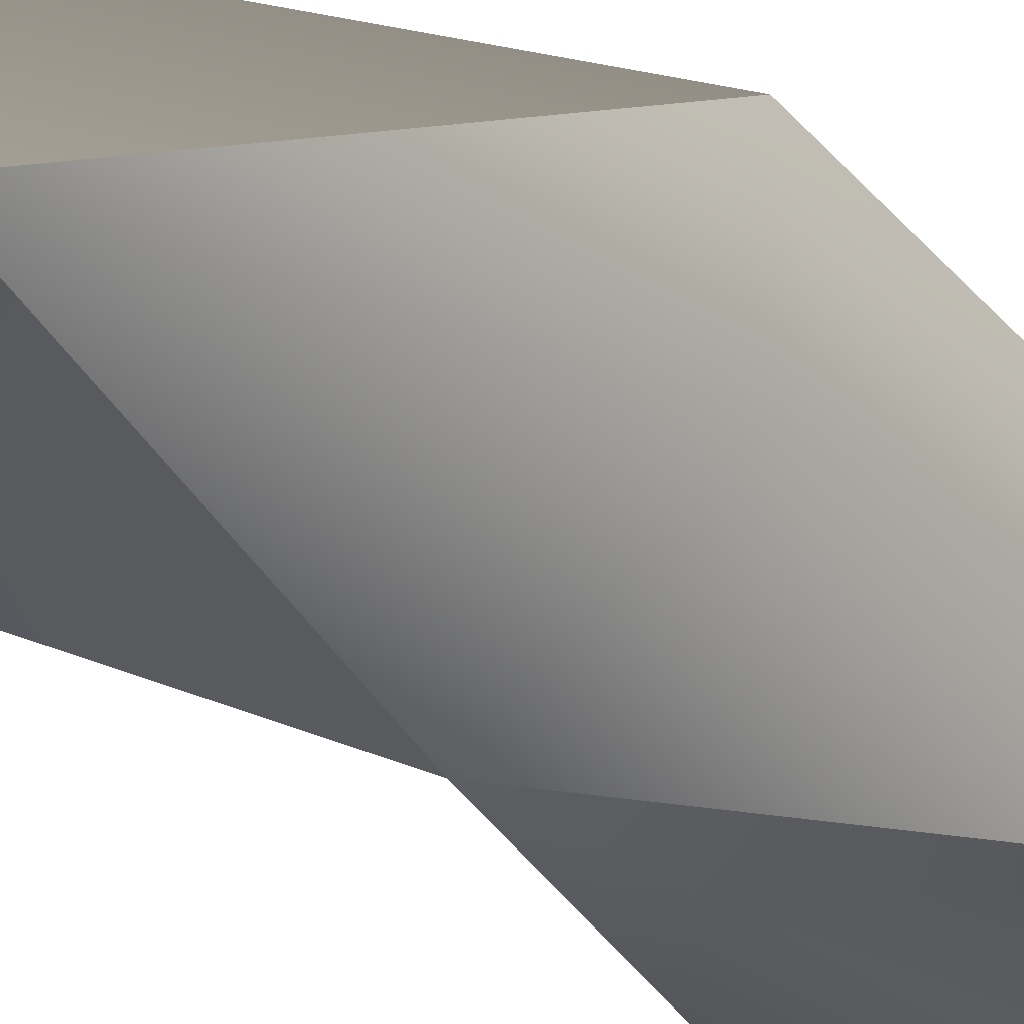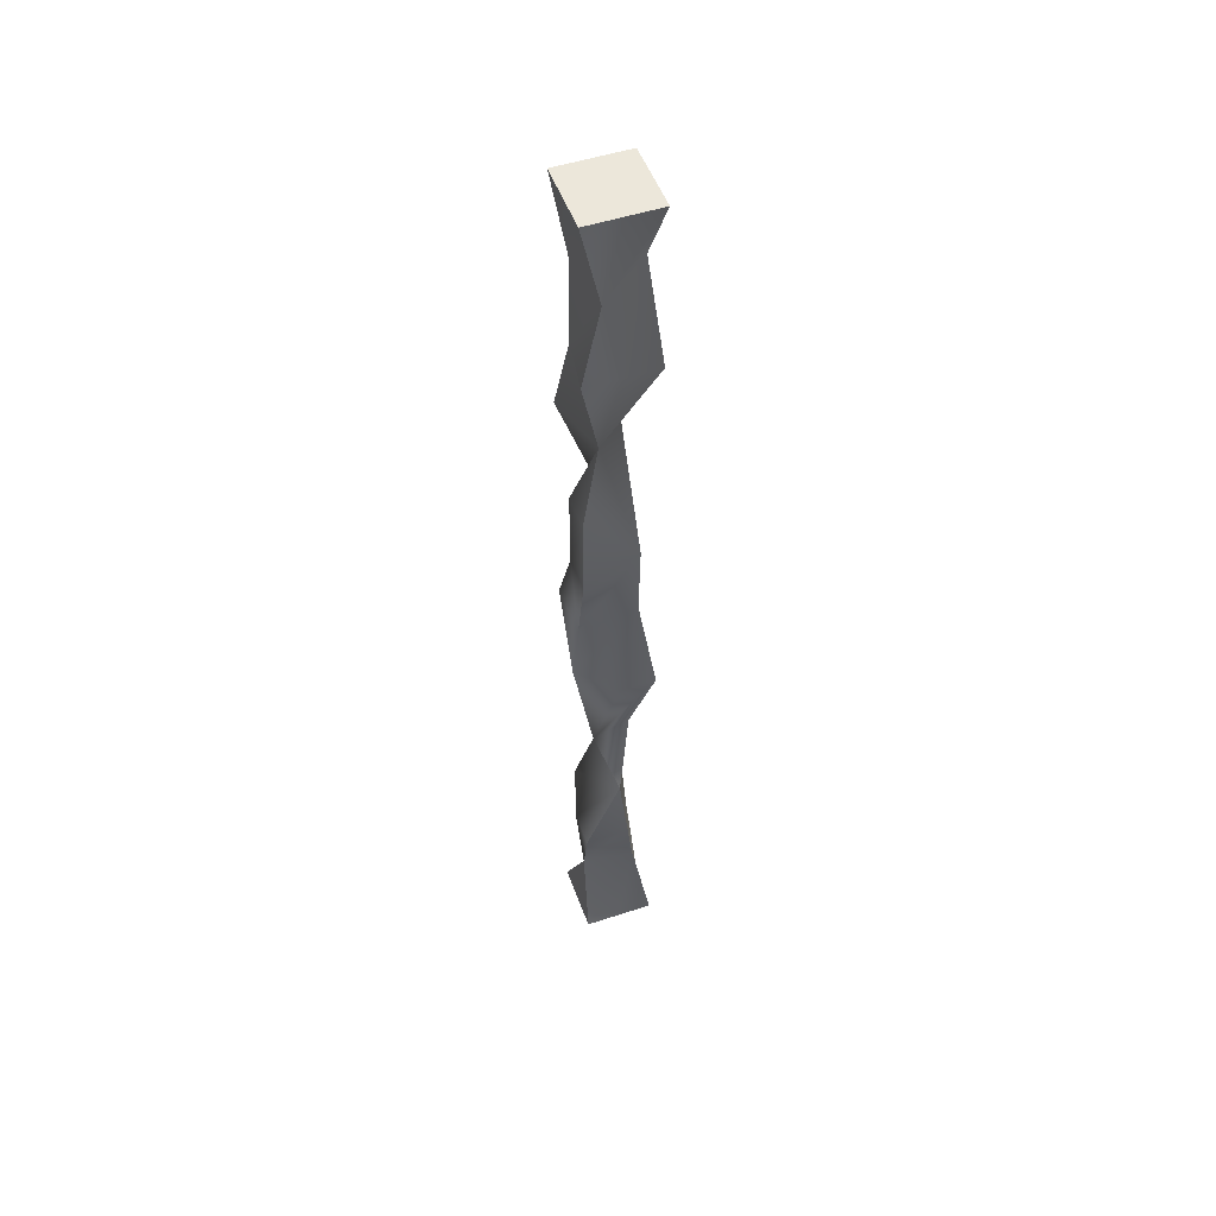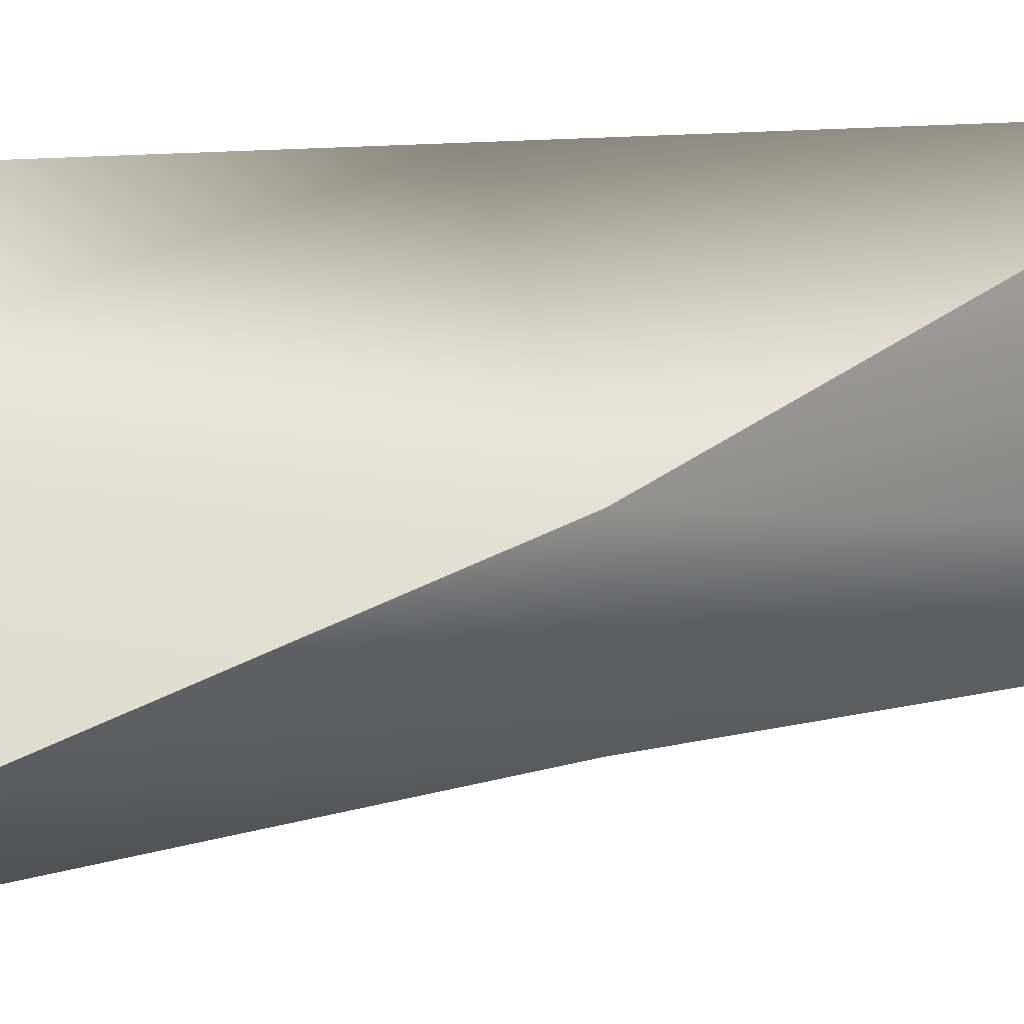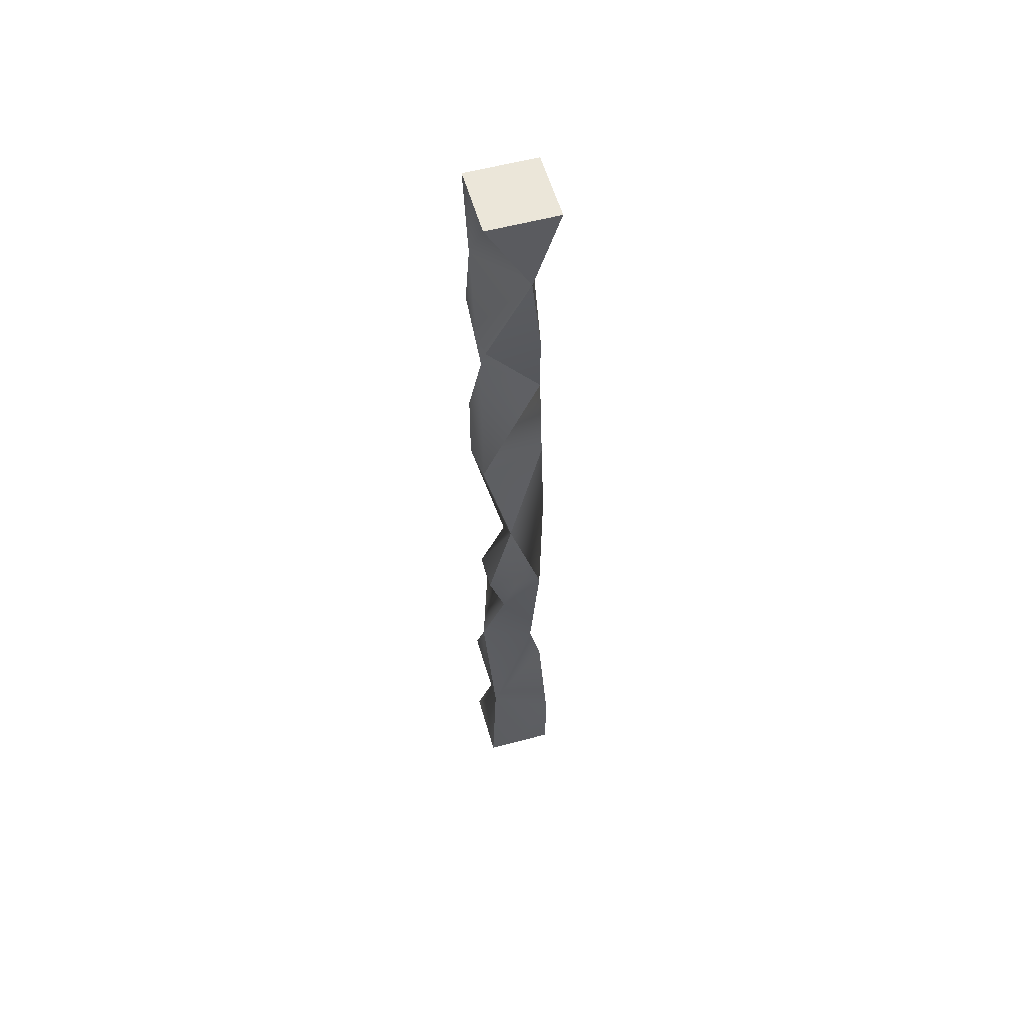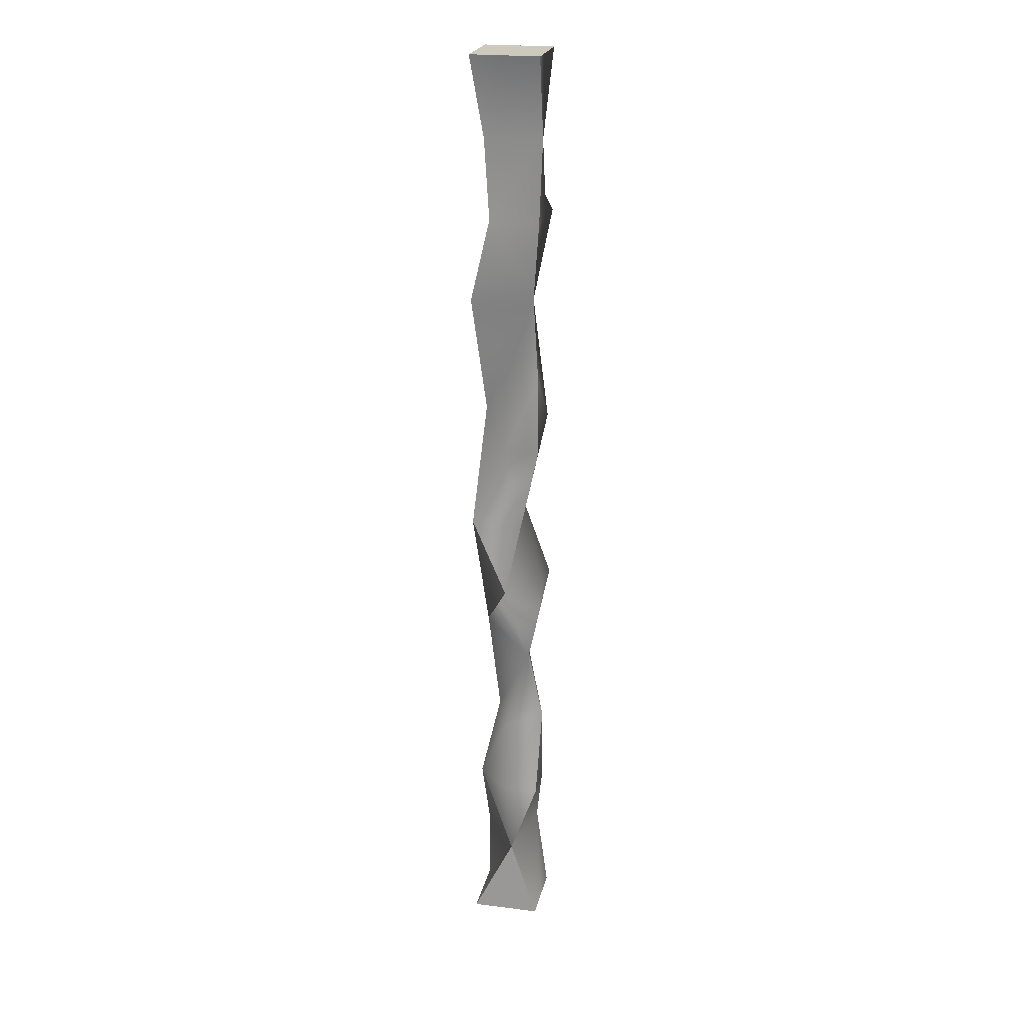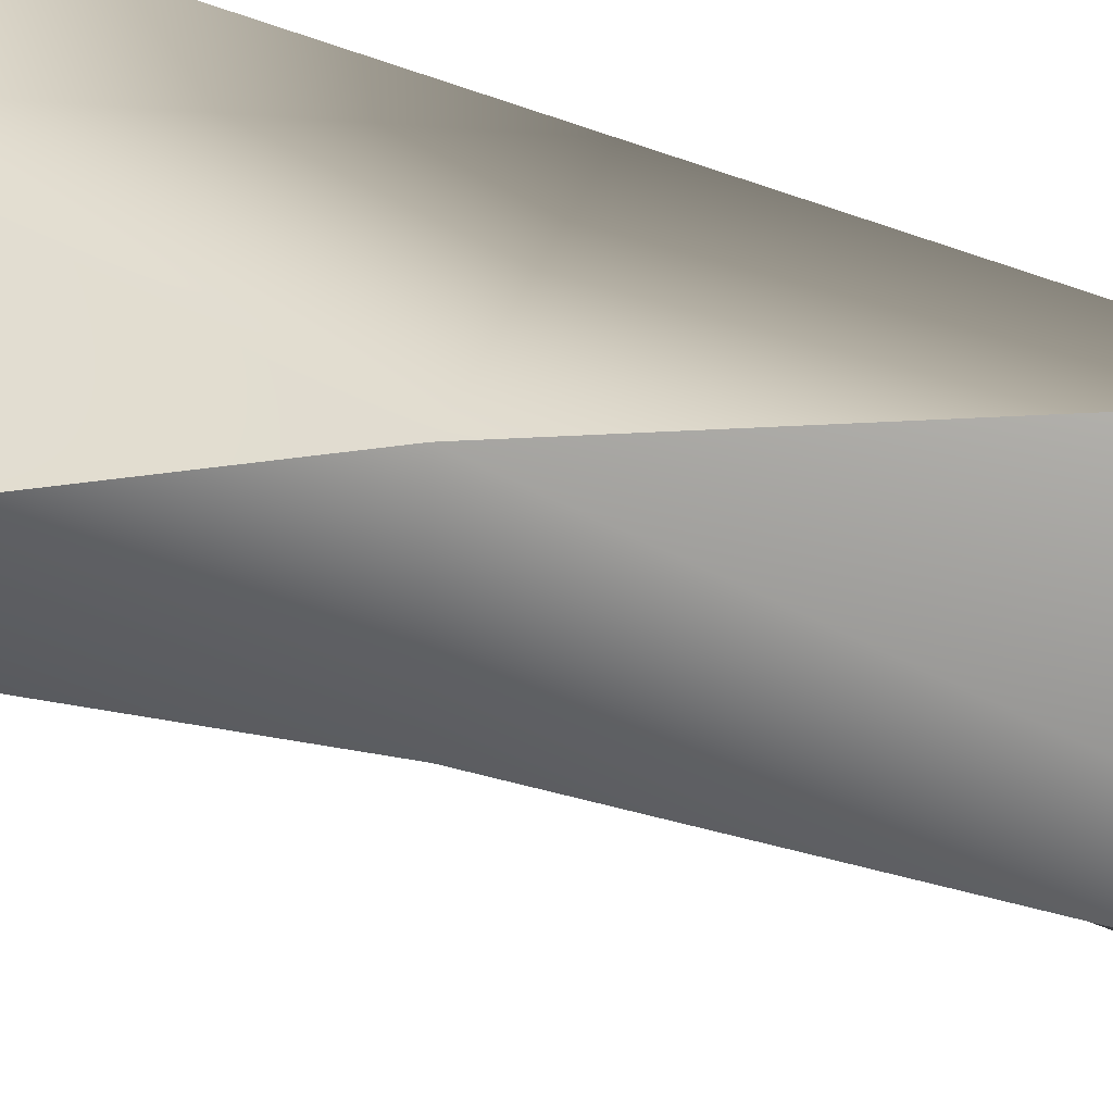
<metadata>
{"format":"obj","ext":"obj","renderer":"f3d","projection":"perspective","resolution":1024,"background":"white","views":[{"elev":-22.5,"azim":-137.1,"up":"+Z"},{"elev":51.0,"azim":70.3,"up":"+Y"},{"elev":45.5,"azim":-105.2,"up":"+Z"},{"elev":56.3,"azim":164.3,"up":"+Y"},{"elev":22.6,"azim":12.2,"up":"+Y"},{"elev":34.3,"azim":-71.2,"up":"+Z"}]}
</metadata>
<code>
g default
v -0.5 -0.04071 0.5
v 0 -0.04071 0.5
v 0.5 -0.04071 0.5
v 0.08333 1.119 0.4167
v -0.5 2.279 0
v 0 2.279 0.5
v 0.5 2.279 0.5
v -0.25 3.438 -0.25
v 0 3.438 0.5
v 0.5 3.438 0
v -0.4167 4.984 -0.1667
v 0.3333 4.598 0.3333
v 0 5.757 0.5
v -0.5 6.917 0.5
v 0.25 6.917 0.5
v -0.4167 8.56 -0.125
v 0 8.077 0.5
v 0.5 8.077 0.5
v 0 9.236 0.5
v 0.5 9.236 0.5
v -0.5 10.4 0.5
v 0.375 10.4 0.25
v -0.25 11.56 0.375
v 0.5 11.56 0.5
v -0.3333 12.72 0.3333
v 0.5 12.72 0.25
v -0.5 13.87 0.5
v 0 13.87 0.5
v 0.5 13.87 0.5
v -0.5 13.87 0
v 0 13.87 0
v 0.5 13.87 0
v -0.5 13.87 -0.5
v 0 13.87 -0.5
v 0.5 13.87 -0.5
v -0.125 12.72 -0.5
v -0.25 11.56 -0.5
v 0.5 11.56 -0.5
v -0.3333 10.3 -0.25
v 0.5 8.463 -0.25
v 0.125 6.917 -0.375
v 0 5.757 -0.5
v 0.5 5.757 -0.5
v 0.2017 4.598 -0.2322
v 0.375 1.409 -0.25
v -0.5 1.119 -0.5
v -0.5 -0.04071 -0.5
v 0 -0.04071 -0.5
v 0.5 -0.04071 -0.5
v -0.5 -0.04071 0
v 0 -0.04071 0
v 0.5 -0.04071 0
v 0.5 2.279 0
v 0.5 5.757 0
v 0.5 11.56 0
v -0.5 6.917 0
g pCube72
f 1 2 4
f 2 3 4
f 4 6 5
f 4 7 6
f 5 6 9 8
f 6 7 10 9
f 8 9 12 11
f 9 10 12
f 11 12 13
f 13 15 14
f 14 15 17 16
f 15 18 17
f 16 17 19
f 17 18 20 19
f 16 19 22 21
f 19 20 22
f 21 22 23
f 22 24 23
f 23 24 26 25
f 25 28 27
f 25 26 29 28
f 27 28 31 30
f 28 29 32 31
f 30 31 34 33
f 31 32 35 34
f 33 34 36
f 34 35 36
f 36 38 37
f 37 38 39
f 39 40 16
f 16 40 41
f 41 42 11
f 41 43 42
f 42 43 44 11
f 11 44 10 8
f 8 45 5
f 8 10 45
f 5 45 46
f 46 45 48 47
f 45 49 48
f 47 48 51 50
f 48 49 52 51
f 50 51 2 1
f 51 52 3 2
f 52 49 45
f 3 52 45 4
f 4 45 53 7
f 53 45 10
f 7 53 10
f 10 44 12
f 12 44 43 54
f 12 54 13
f 54 43 41
f 13 54 41 15
f 15 41 40 18
f 18 40 20
f 40 39 22
f 20 40 22
f 22 39 38 55
f 22 55 24
f 55 38 36 26
f 24 55 26
f 26 36 35 32
f 26 32 29
f 47 50 4 46
f 50 1 4
f 46 4 5
f 11 56 41
f 11 13 14 56
f 41 56 16
f 56 14 16
f 16 21 39
f 39 23 37
f 39 21 23
f 37 23 25 36
f 36 25 30 33
f 25 27 30

</code>
